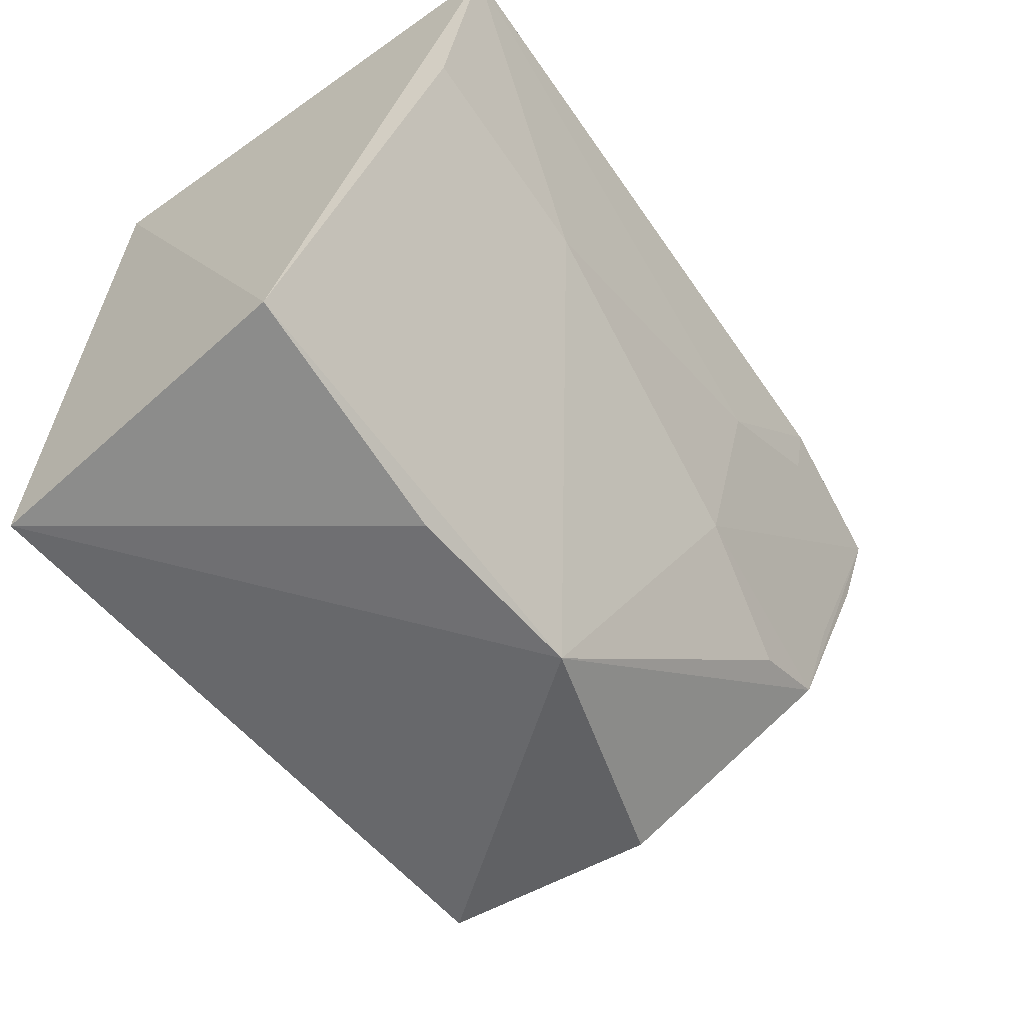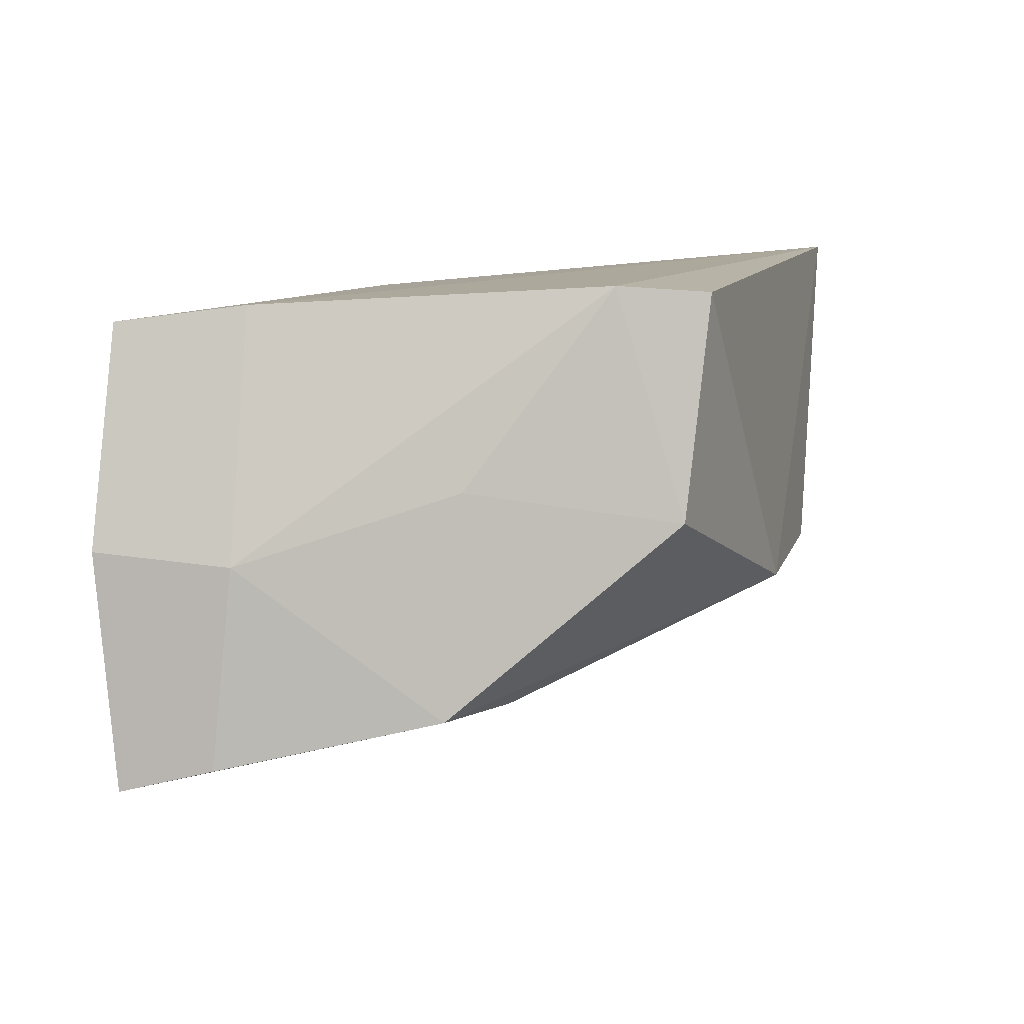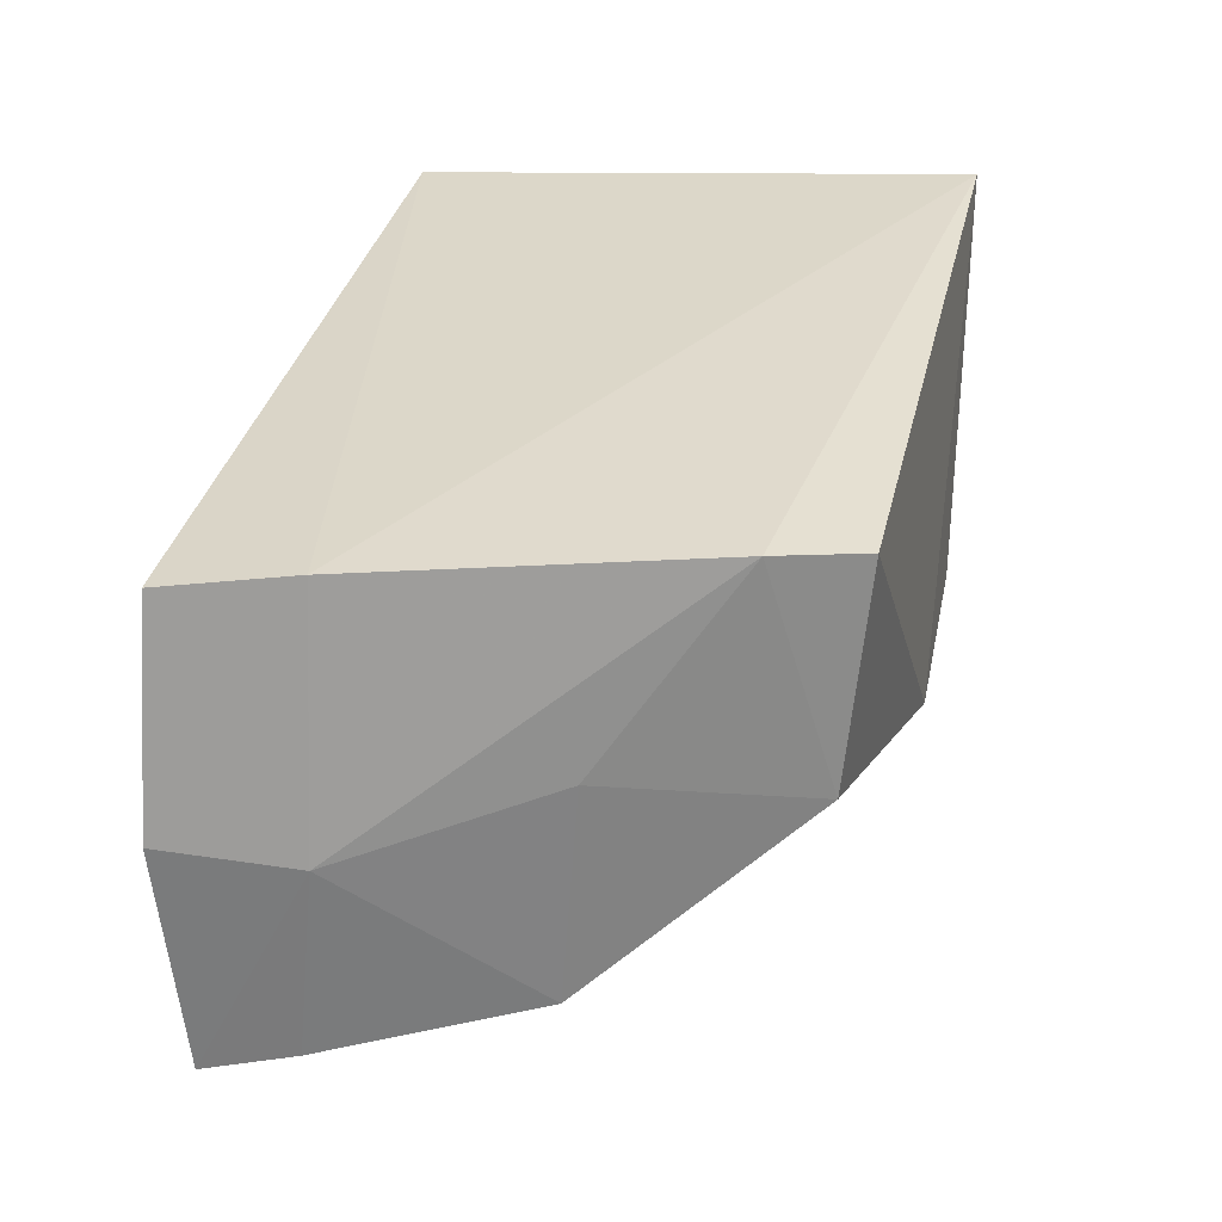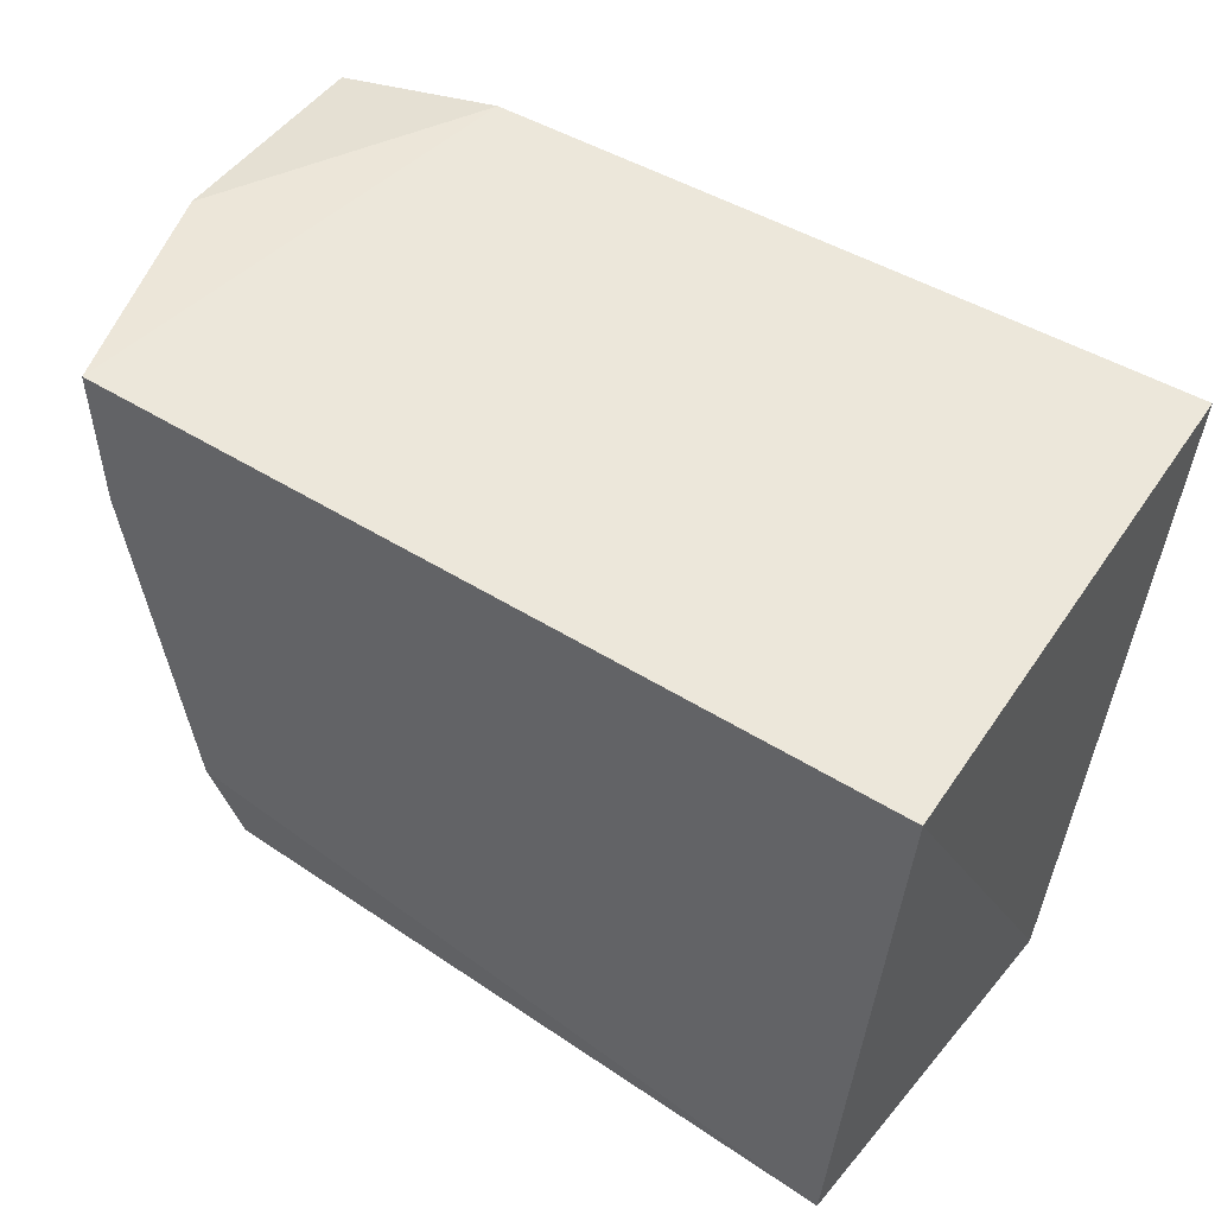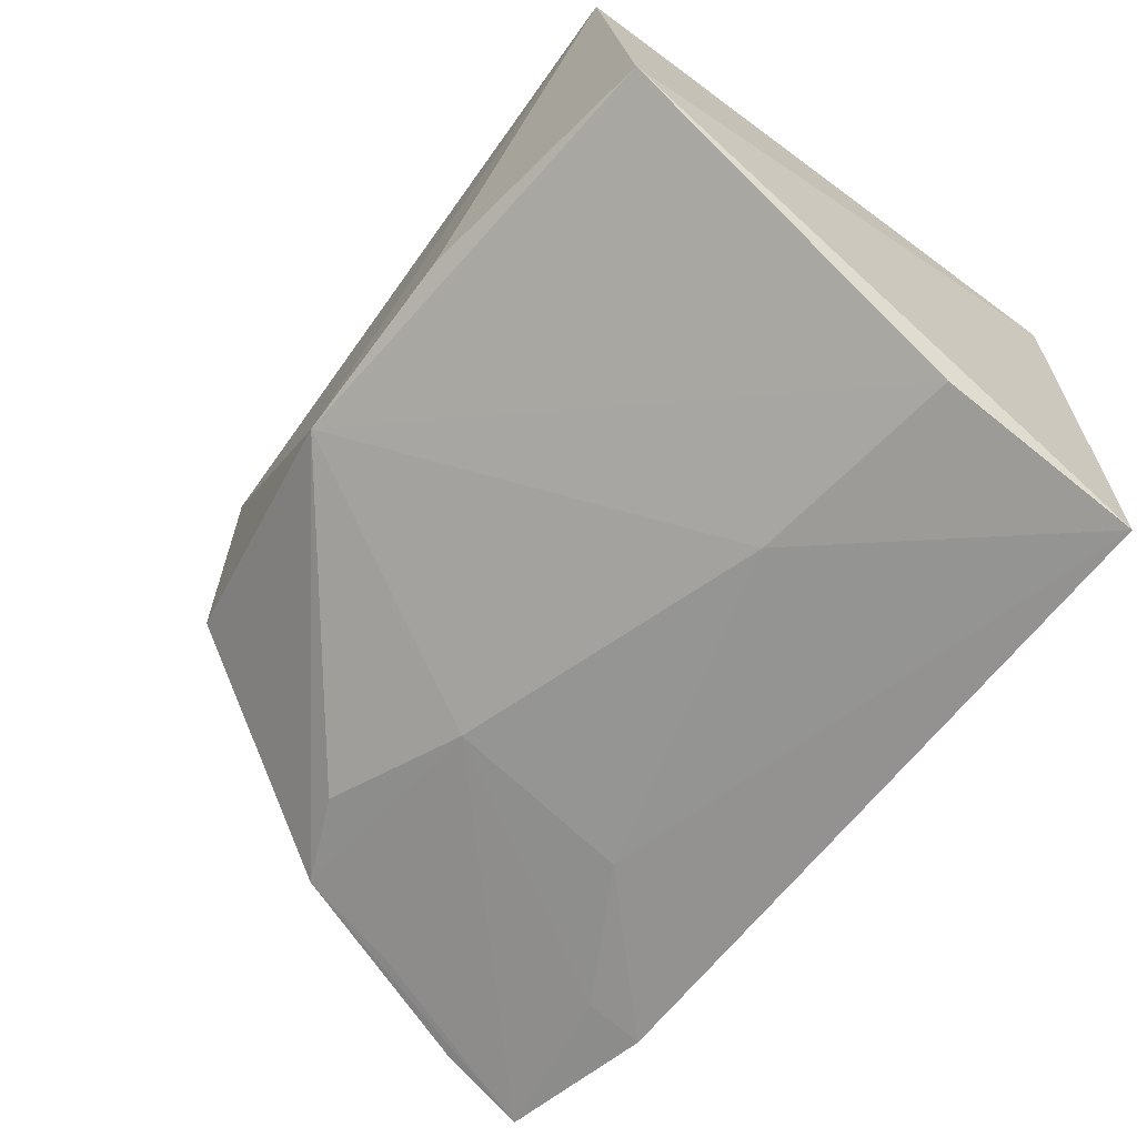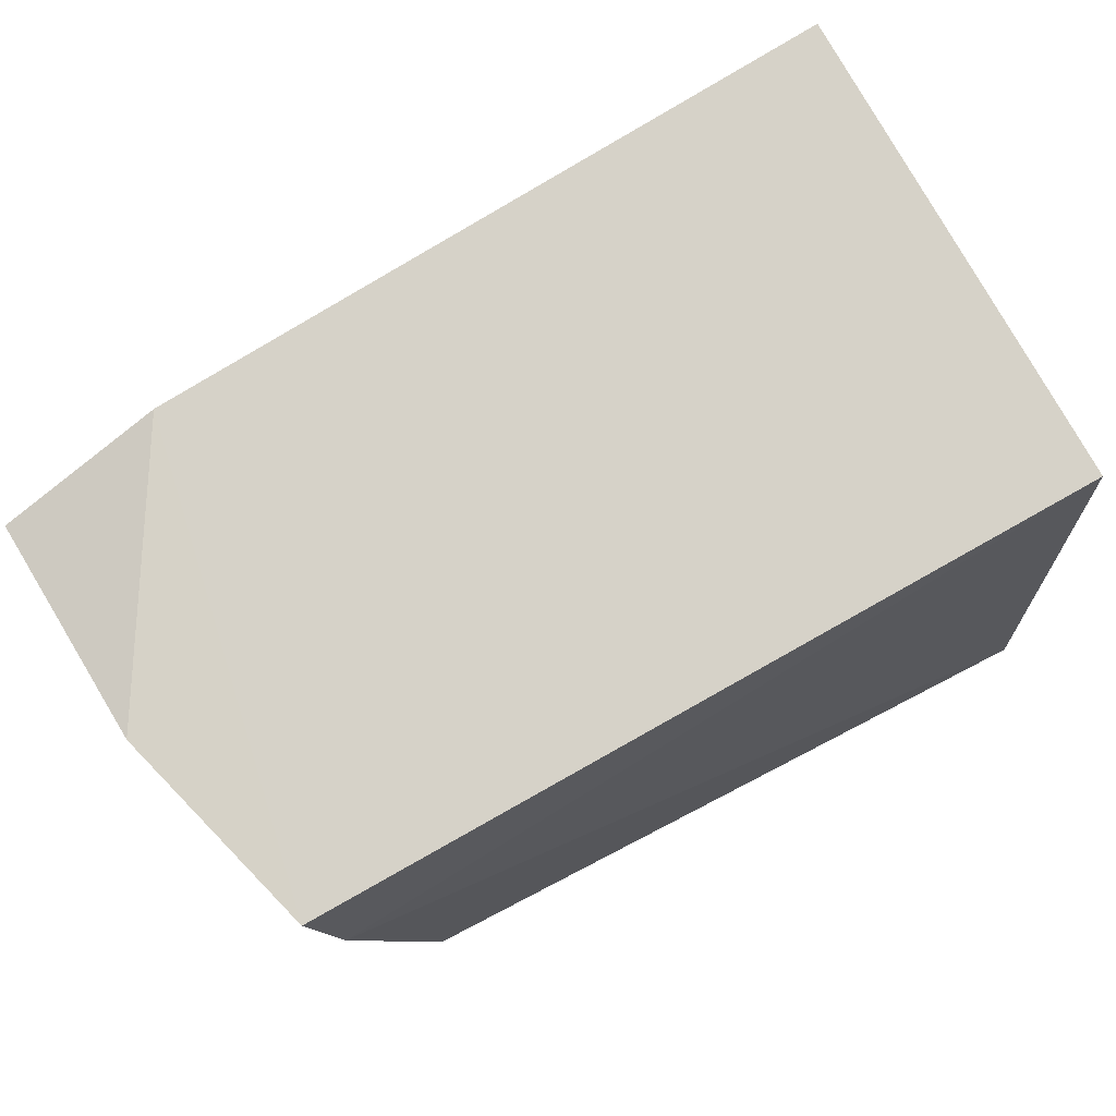
<metadata>
{"format":"obj","ext":"obj","renderer":"f3d","projection":"perspective","resolution":1024,"background":"white","views":[{"elev":-56.9,"azim":127.4,"up":"+Y"},{"elev":10.0,"azim":-74.7,"up":"+Z"},{"elev":35.0,"azim":-78.1,"up":"+Z"},{"elev":52.5,"azim":34.6,"up":"+Y"},{"elev":-65.8,"azim":53.2,"up":"+Z"},{"elev":77.8,"azim":-28.2,"up":"+Y"}]}
</metadata>
<code>
v 0.00113 -0.07531 0.0382
v 0.0003683 -0.1143 0.04216
v 0.0003797 -0.07509 0.004363
v -0.05909 -0.07689 0.009003
v -0.05391 -0.07506 0.03934
v -0.02916 -0.1155 0.01967
v 0.002313 -0.113 0.01893
v -0.05255 -0.08392 0.04052
v -0.04775 -0.07488 0.007319
v 0.0004352 -0.08887 0.007186
v -0.01537 -0.1155 0.02025
v -0.04566 -0.1133 0.04143
v -0.05725 -0.08433 0.02401
v -0.05811 -0.07505 0.02473
v -0.01467 -0.09066 0.007887
v -0.04783 -0.1074 0.04186
v -0.05432 -0.09774 0.01392
v -0.03811 -0.08424 0.008161
v -0.04835 -0.1122 0.02666
v -0.03775 -0.09682 0.01128
v -0.0583 -0.08322 0.01065
v -0.04768 -0.07892 0.008041
v -0.05262 -0.0985 0.02876
v -0.04814 -0.1004 0.01381
v -0.05532 -0.09057 0.01211
f 7 1 2
f 7 3 1
f 8 2 1
f 8 1 5
f 9 5 1
f 9 1 3
f 10 7 6
f 10 3 7
f 11 7 2
f 11 2 6
f 11 6 7
f 12 6 2
f 13 8 5
f 14 9 4
f 14 5 9
f 14 13 5
f 14 4 13
f 15 3 10
f 15 10 6
f 16 12 2
f 16 2 8
f 16 8 13
f 18 9 3
f 18 3 15
f 19 17 6
f 19 6 12
f 19 12 16
f 20 15 6
f 20 18 15
f 21 17 13
f 21 13 4
f 21 4 17
f 22 4 9
f 22 9 18
f 22 20 4
f 22 18 20
f 23 19 16
f 23 16 13
f 23 13 17
f 23 17 19
f 24 20 6
f 24 6 17
f 24 17 20
f 25 20 17
f 25 17 4
f 25 4 20

</code>
